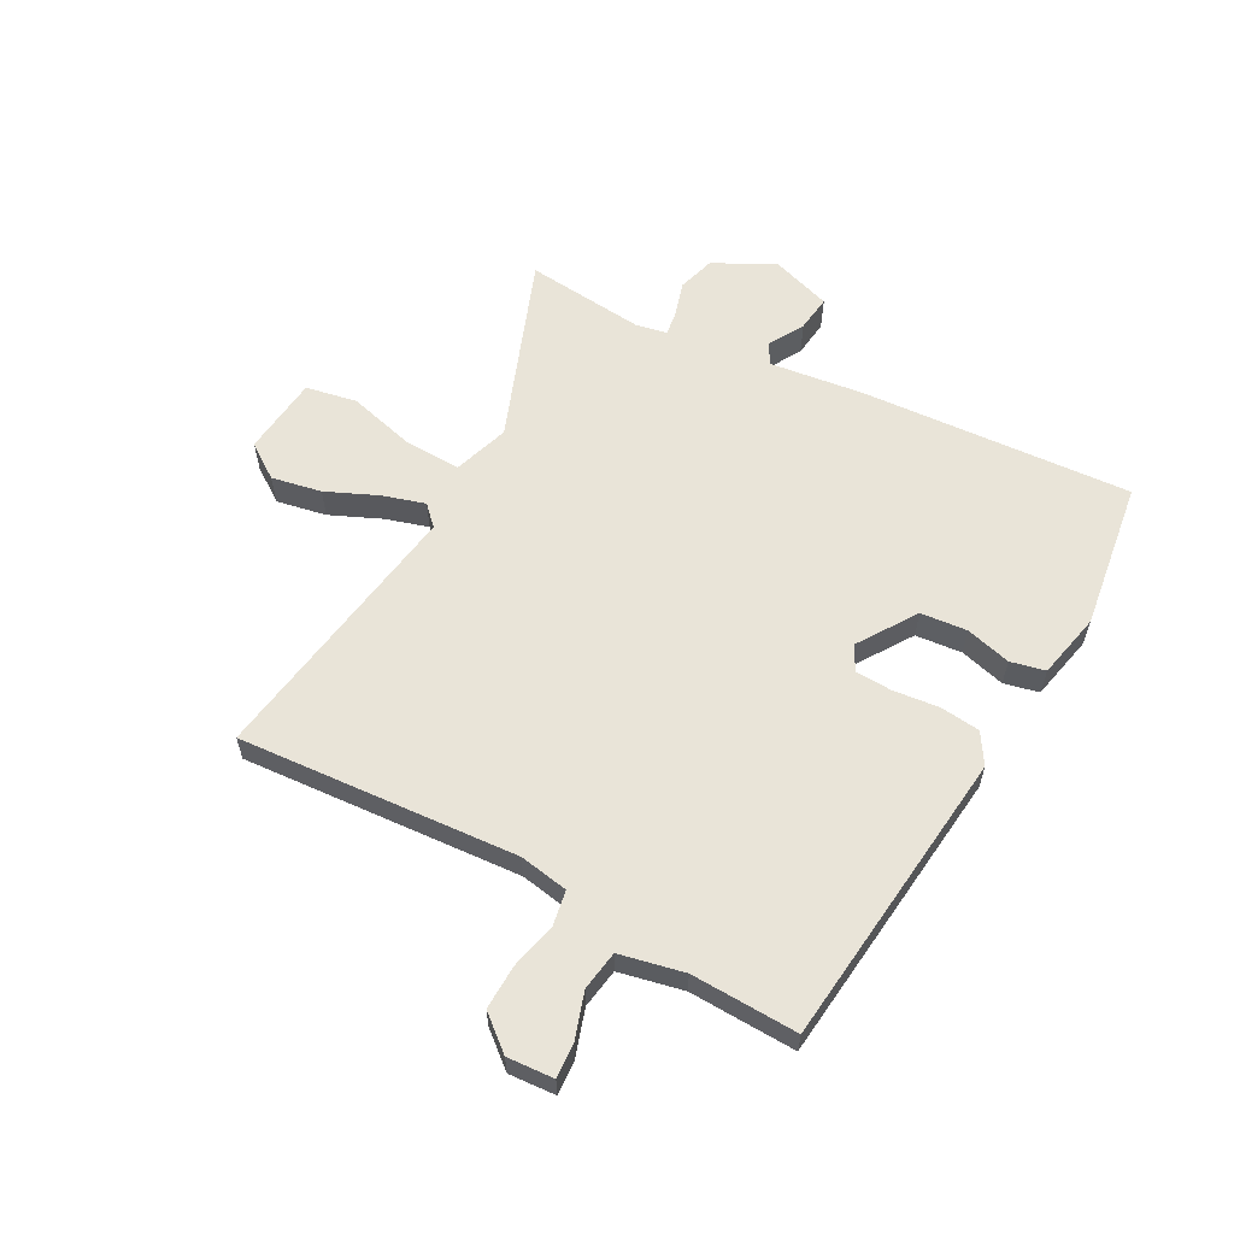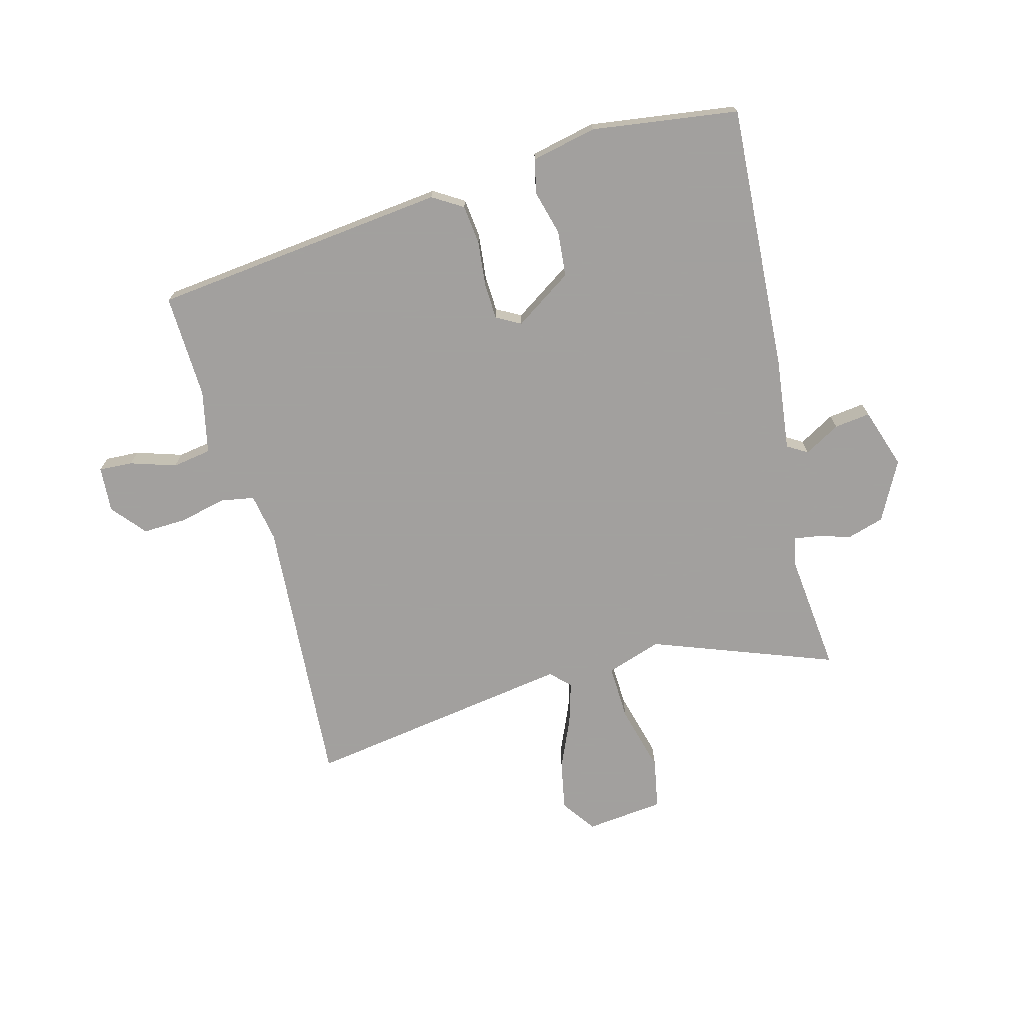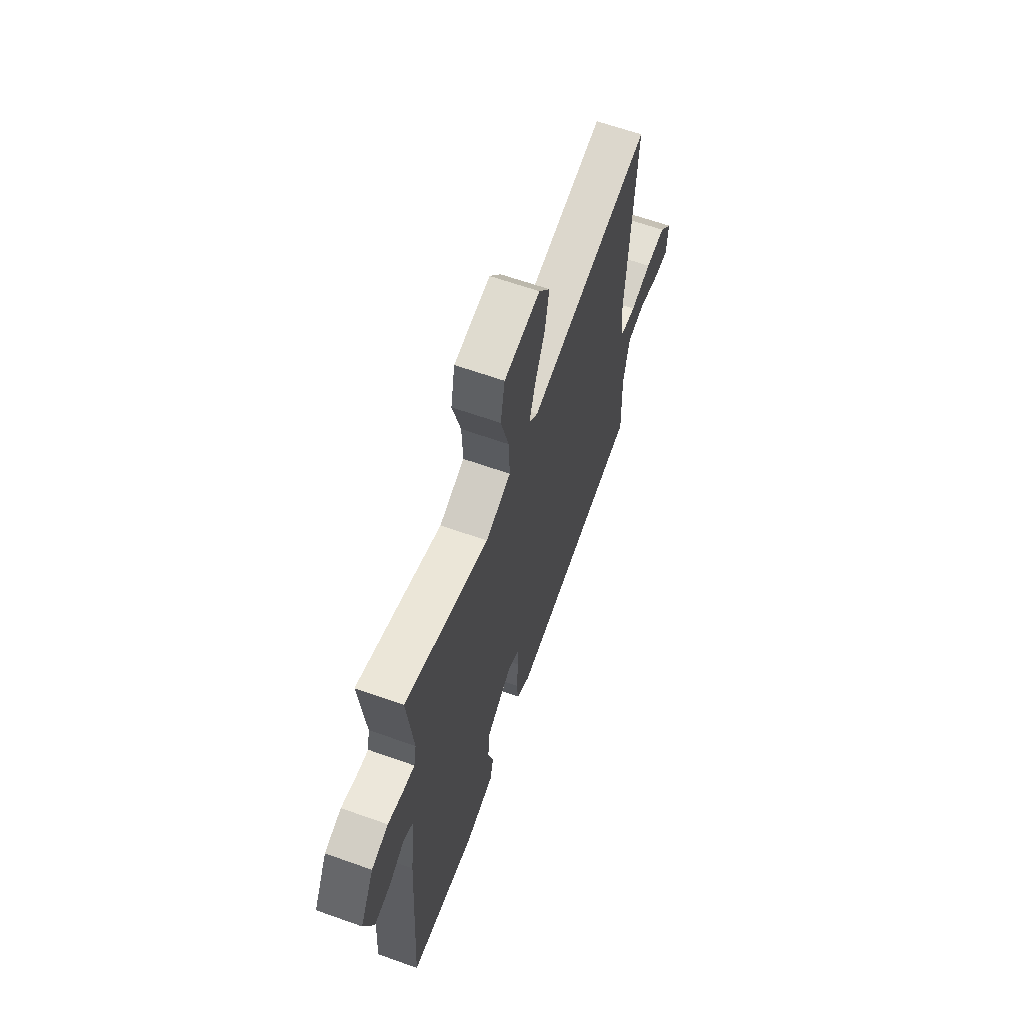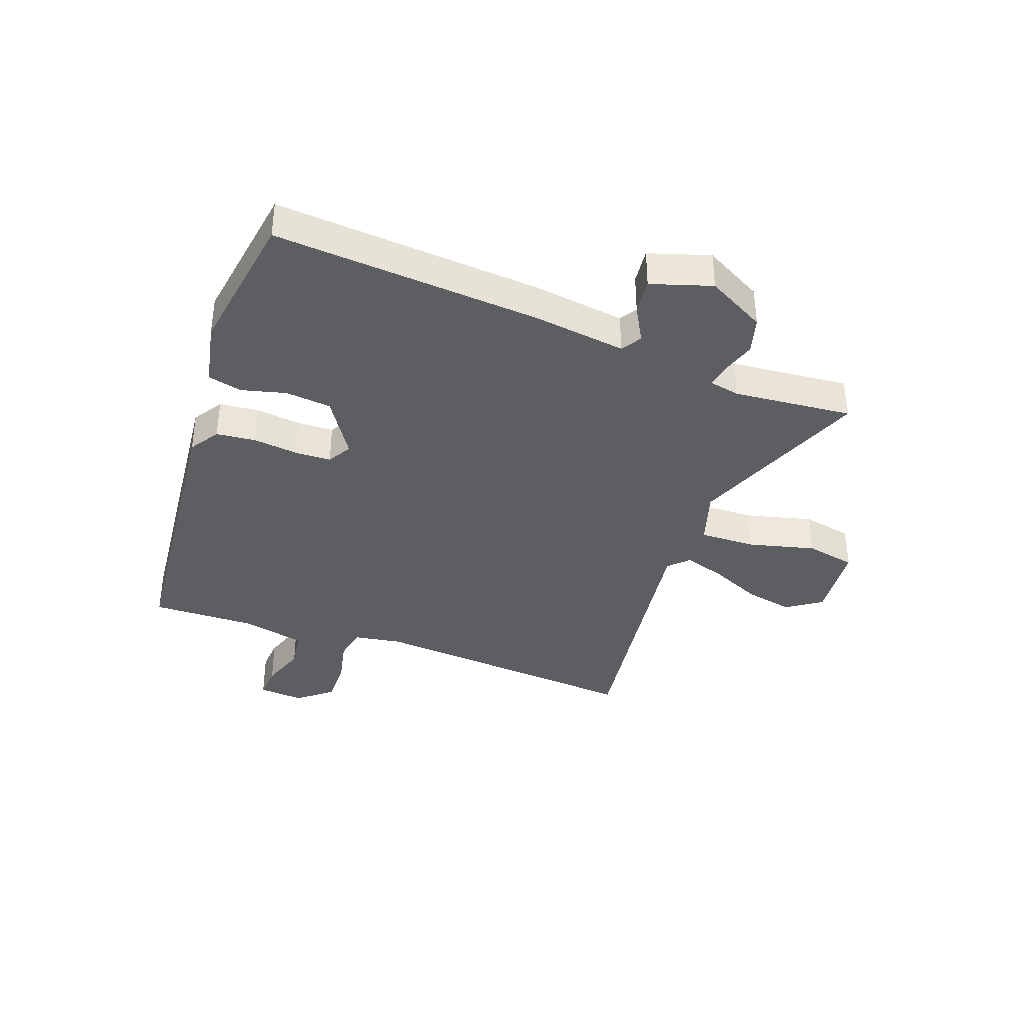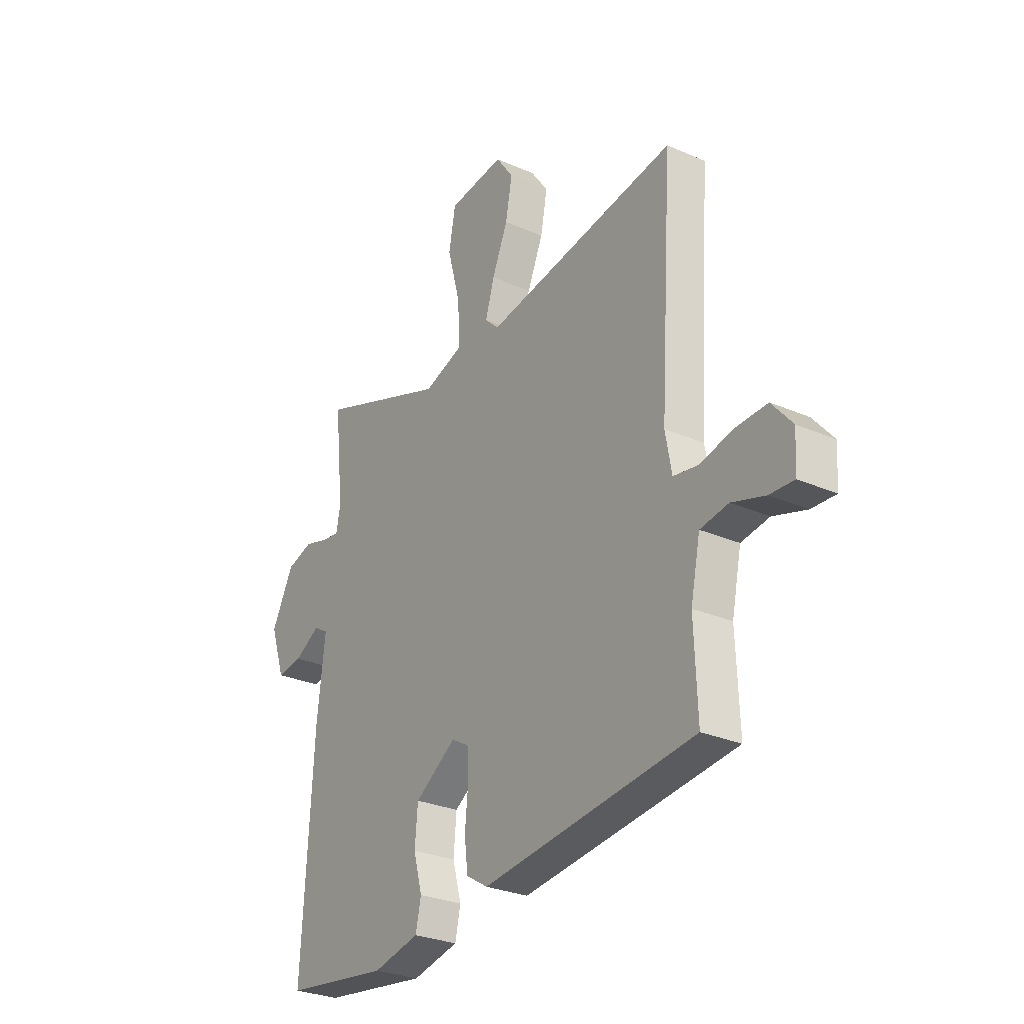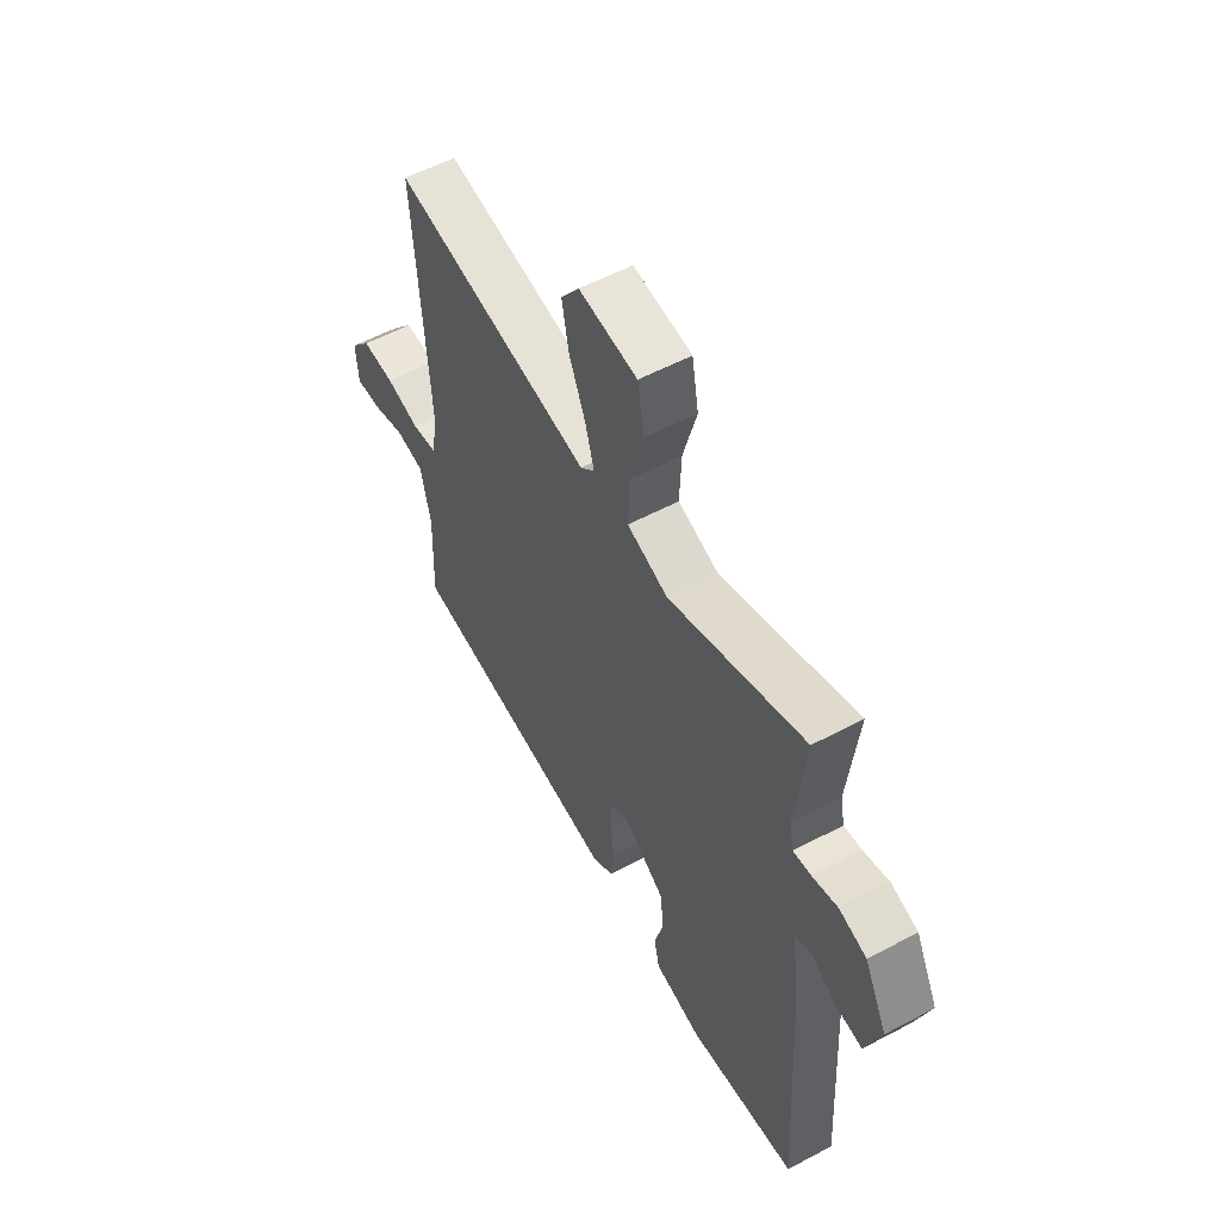
<metadata>
{"format":"obj","ext":"obj","renderer":"f3d","projection":"perspective","resolution":1024,"background":"white","views":[{"elev":59.9,"azim":118.1,"up":"+Y"},{"elev":-71.9,"azim":-165.3,"up":"+Y"},{"elev":63.6,"azim":-70.2,"up":"+Z"},{"elev":-37.7,"azim":-111.0,"up":"+Y"},{"elev":-28.4,"azim":56.6,"up":"+Z"},{"elev":56.2,"azim":-119.1,"up":"+Z"}]}
</metadata>
<code>
v -0.561 0.07 -0.484
v -0.534 0.07 -0.023
v -0.515 0.07 0.137
v -0.55 0.07 0.158
v -0.611 0.07 0.123
v -0.673 0.07 0.115
v -0.708 0.07 0.219
v -0.655 0.07 0.321
v -0.592 0.07 0.34
v -0.533 0.07 0.323
v -0.491 0.07 0.317
v -0.481 0.07 0.369
v -0.503 0.07 0.574
v -0.189 0.07 0.458
v -0.094 0.07 0.49
v -0.098 0.07 0.586
v -0.129 0.07 0.701
v -0.113 0.07 0.788
v 0.022 0.07 0.803
v 0.064 0.07 0.744
v 0.048 0.07 0.659
v 0.01 0.07 0.571
v -0.011 0.07 0.499
v 0.022 0.07 0.467
v 0.486 0.07 0.54
v 0.455 0.07 0.065
v 0.47 0.07 -0.018
v 0.529 0.07 -0.028
v 0.608 0.07 -0.009
v 0.684 0.07 -0.006
v 0.733 0.07 -0.064
v 0.728 0.07 -0.143
v 0.67 0.07 -0.14
v 0.591 0.07 -0.115
v 0.524 0.07 -0.126
v 0.501 0.07 -0.235
v 0.508 0.07 -0.416
v -0.001 0.07 -0.475
v -0.053 0.07 -0.443
v -0.061 0.07 -0.375
v -0.053 0.07 -0.297
v -0.056 0.07 -0.235
v -0.098 0.07 -0.212
v -0.197 0.07 -0.278
v -0.204 0.07 -0.357
v -0.183 0.07 -0.434
v -0.196 0.07 -0.493
v -0.308 0.07 -0.518
v -0.561 0 -0.484
v -0.534 0 -0.023
v -0.515 0 0.137
v -0.55 0 0.158
v -0.611 0 0.123
v -0.673 0 0.115
v -0.708 0 0.219
v -0.655 0 0.321
v -0.592 0 0.34
v -0.533 0 0.323
v -0.491 0 0.317
v -0.481 0 0.369
v -0.503 0 0.574
v -0.189 0 0.458
v -0.094 0 0.49
v -0.098 0 0.586
v -0.129 0 0.701
v -0.113 0 0.788
v 0.022 0 0.803
v 0.064 0 0.744
v 0.048 0 0.659
v 0.01 0 0.571
v -0.011 0 0.499
v 0.022 0 0.467
v 0.486 0 0.54
v 0.455 0 0.065
v 0.47 0 -0.018
v 0.529 0 -0.028
v 0.608 0 -0.009
v 0.684 0 -0.006
v 0.733 0 -0.064
v 0.728 0 -0.143
v 0.67 0 -0.14
v 0.591 0 -0.115
v 0.524 0 -0.126
v 0.501 0 -0.235
v 0.508 0 -0.416
v -0.001 0 -0.475
v -0.053 0 -0.443
v -0.061 0 -0.375
v -0.053 0 -0.297
v -0.056 0 -0.235
v -0.098 0 -0.212
v -0.197 0 -0.278
v -0.204 0 -0.357
v -0.183 0 -0.434
v -0.196 0 -0.493
v -0.308 0 -0.518
f 1 2 3
f 48 1 3
f 47 48 3
f 46 47 3
f 45 46 3
f 44 45 3
f 43 44 3
f 42 43 3
f 39 40 41
f 38 39 41
f 37 38 41
f 36 37 41
f 35 36 41 42
f 32 33 34
f 31 32 34
f 30 31 34
f 29 30 34
f 28 29 34
f 27 28 34 35
f 24 25 26
f 24 26 27
f 35 42 3
f 27 35 3
f 24 27 3
f 23 24 3
f 20 21 22
f 19 20 22
f 18 19 22
f 17 18 22
f 16 17 22
f 12 13 14
f 11 12 14
f 11 14 15
f 8 9 10
f 7 8 10
f 6 7 10
f 5 6 10
f 4 5 10
f 4 10 11
f 3 4 11 15
f 15 16 22 23
f 3 15 23
f 51 50 49
f 51 49 96
f 51 96 95
f 51 95 94
f 51 94 93
f 51 93 92
f 51 92 91
f 51 91 90
f 89 88 87
f 89 87 86
f 89 86 85
f 89 85 84
f 90 89 84 83
f 82 81 80
f 82 80 79
f 82 79 78
f 82 78 77
f 82 77 76
f 83 82 76 75
f 74 73 72
f 75 74 72
f 51 90 83
f 51 83 75
f 51 75 72
f 51 72 71
f 70 69 68
f 70 68 67
f 70 67 66
f 70 66 65
f 70 65 64
f 62 61 60
f 62 60 59
f 63 62 59
f 58 57 56
f 58 56 55
f 58 55 54
f 58 54 53
f 58 53 52
f 59 58 52
f 63 59 52 51
f 71 70 64 63
f 71 63 51
f 1 49 50 2
f 2 50 51 3
f 3 51 52 4
f 4 52 53 5
f 5 53 54 6
f 6 54 55 7
f 7 55 56 8
f 8 56 57 9
f 9 57 58 10
f 10 58 59 11
f 11 59 60 12
f 12 60 61 13
f 13 61 62 14
f 14 62 63 15
f 15 63 64 16
f 16 64 65 17
f 17 65 66 18
f 18 66 67 19
f 19 67 68 20
f 20 68 69 21
f 21 69 70 22
f 22 70 71 23
f 23 71 72 24
f 24 72 73 25
f 25 73 74 26
f 26 74 75 27
f 27 75 76 28
f 28 76 77 29
f 29 77 78 30
f 30 78 79 31
f 31 79 80 32
f 32 80 81 33
f 33 81 82 34
f 34 82 83 35
f 35 83 84 36
f 36 84 85 37
f 37 85 86 38
f 38 86 87 39
f 39 87 88 40
f 40 88 89 41
f 41 89 90 42
f 42 90 91 43
f 43 91 92 44
f 44 92 93 45
f 45 93 94 46
f 46 94 95 47
f 47 95 96 48
f 48 96 49 1

</code>
